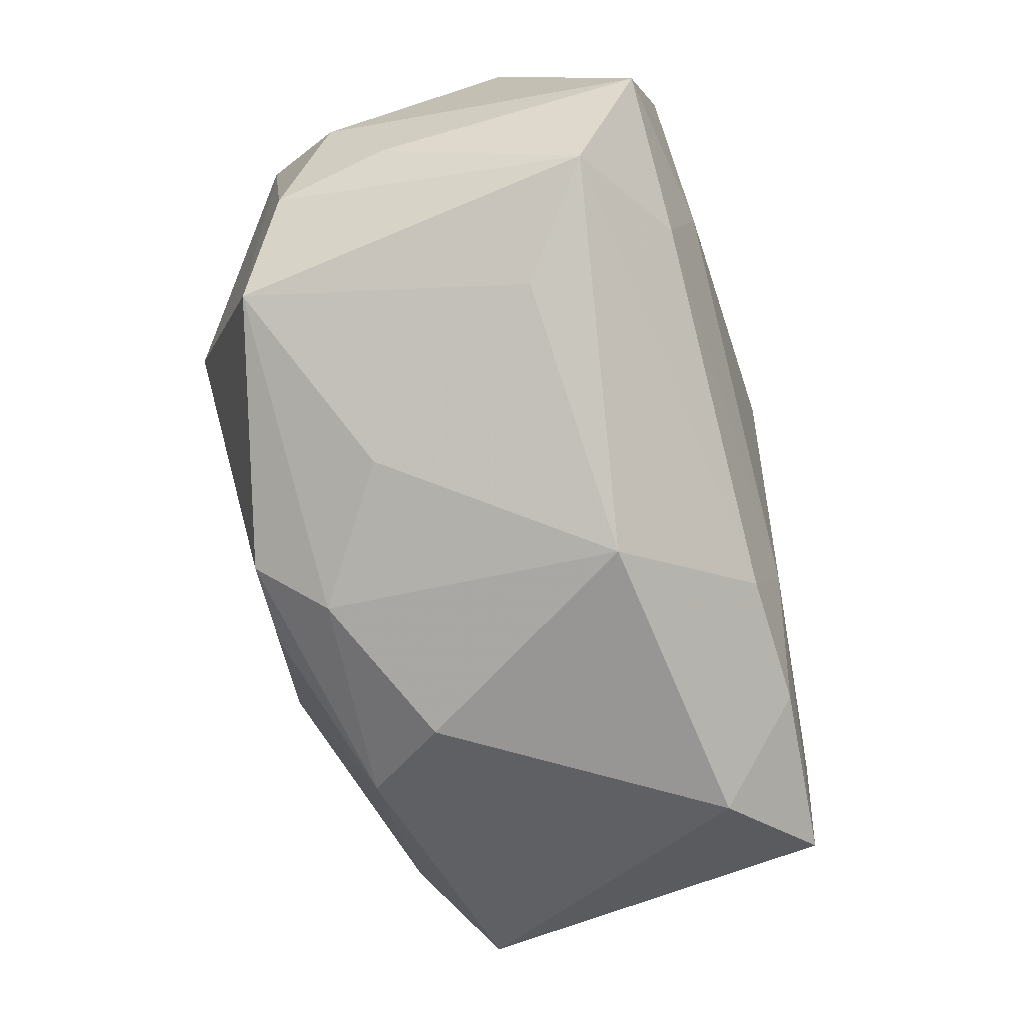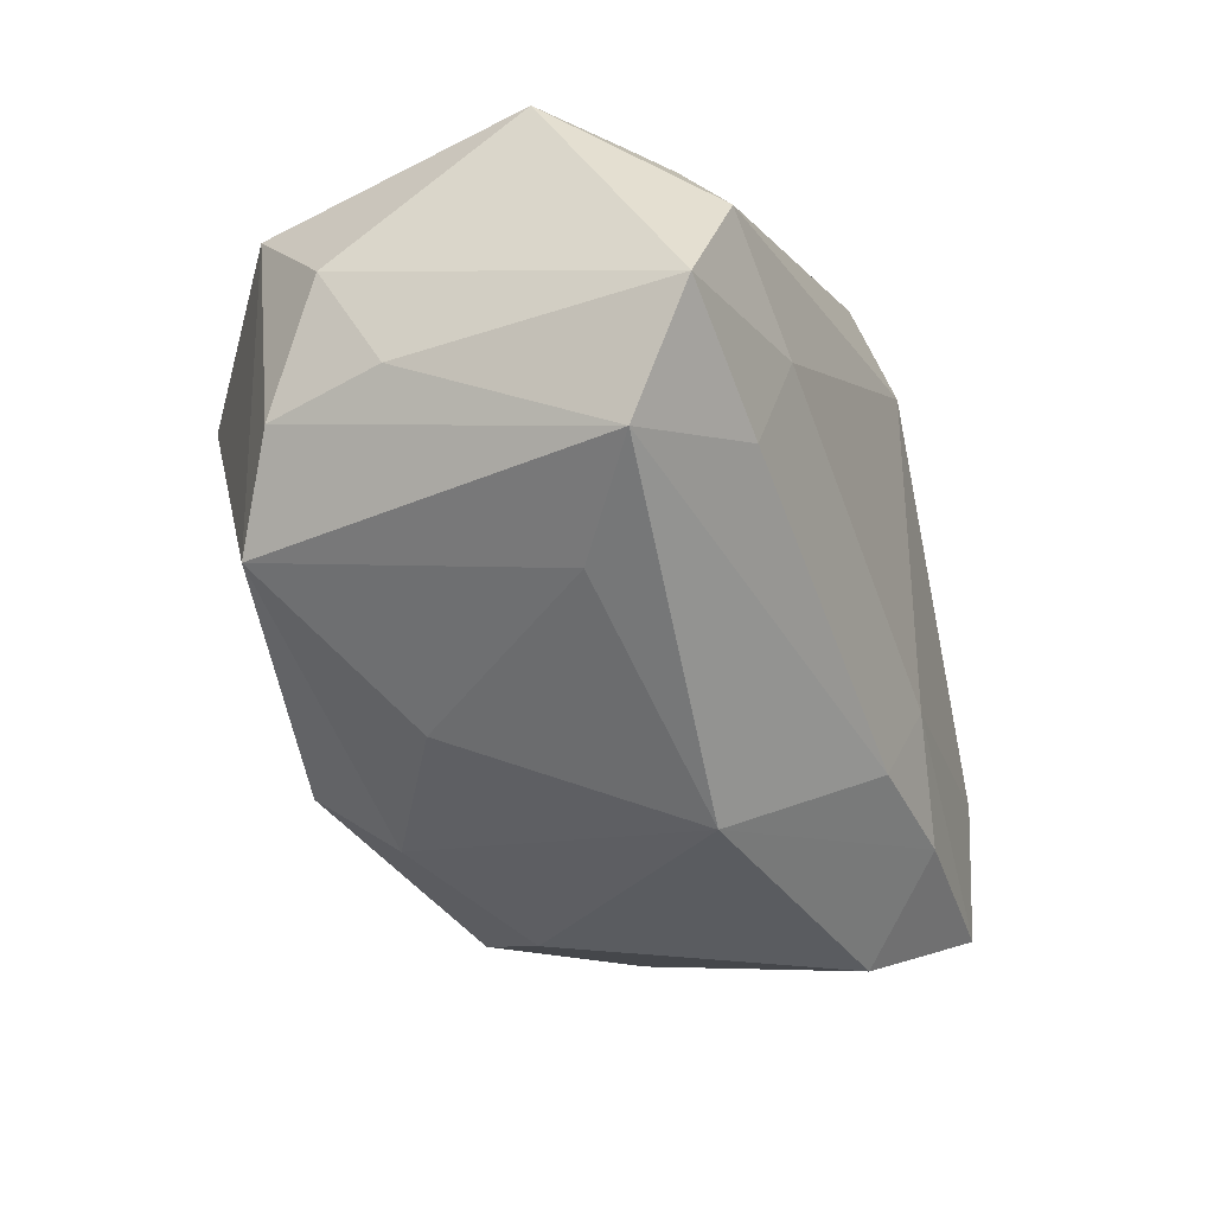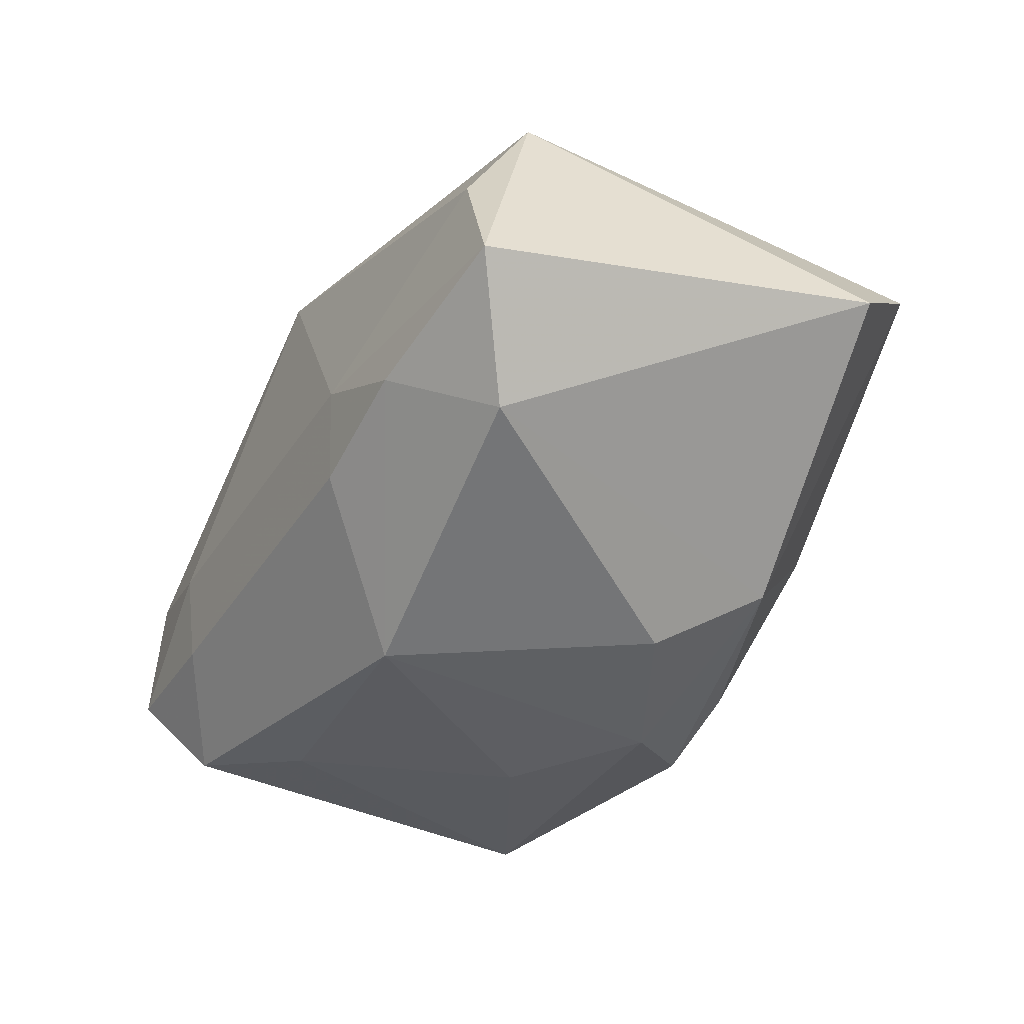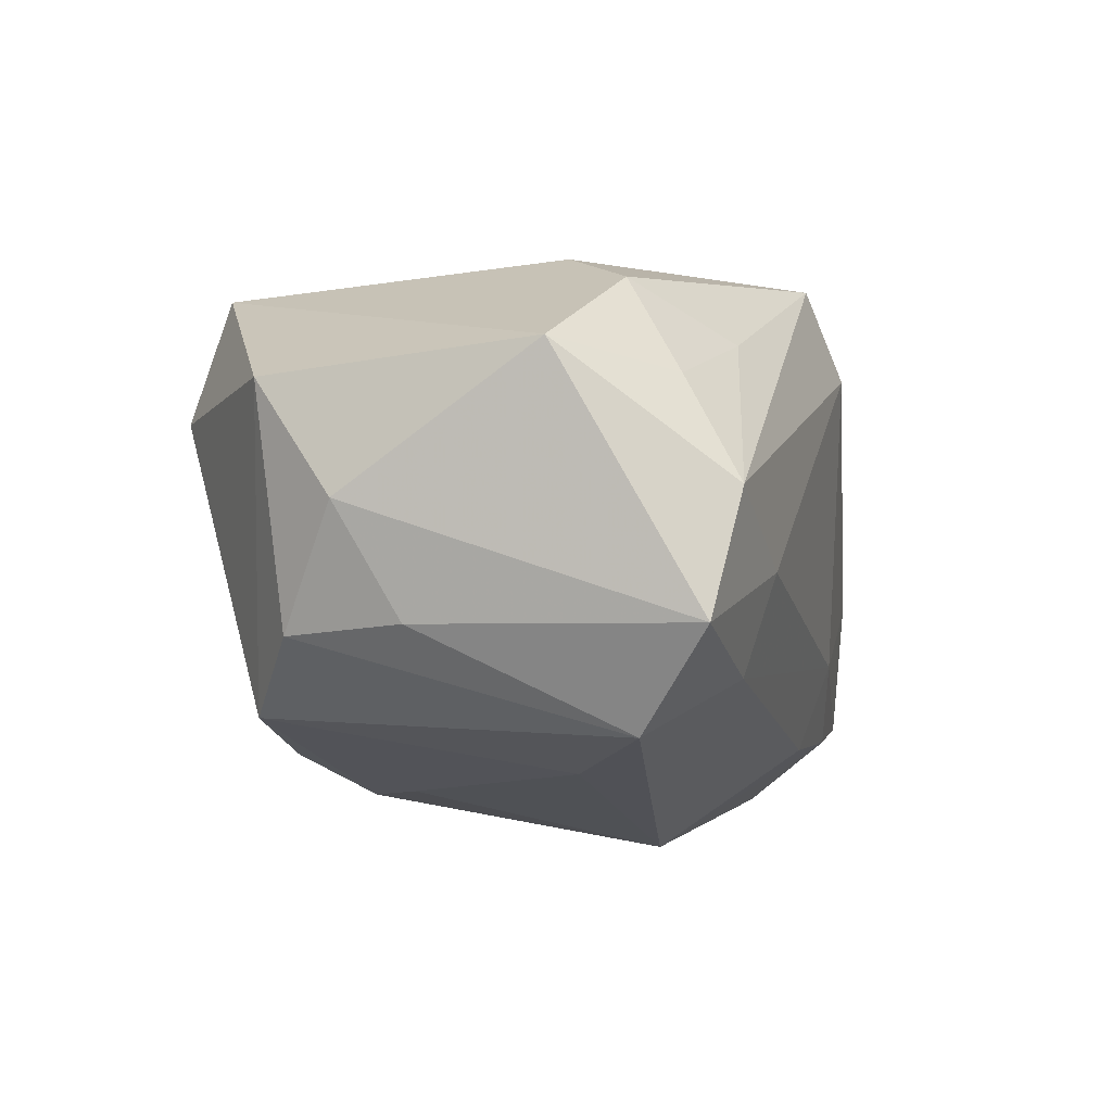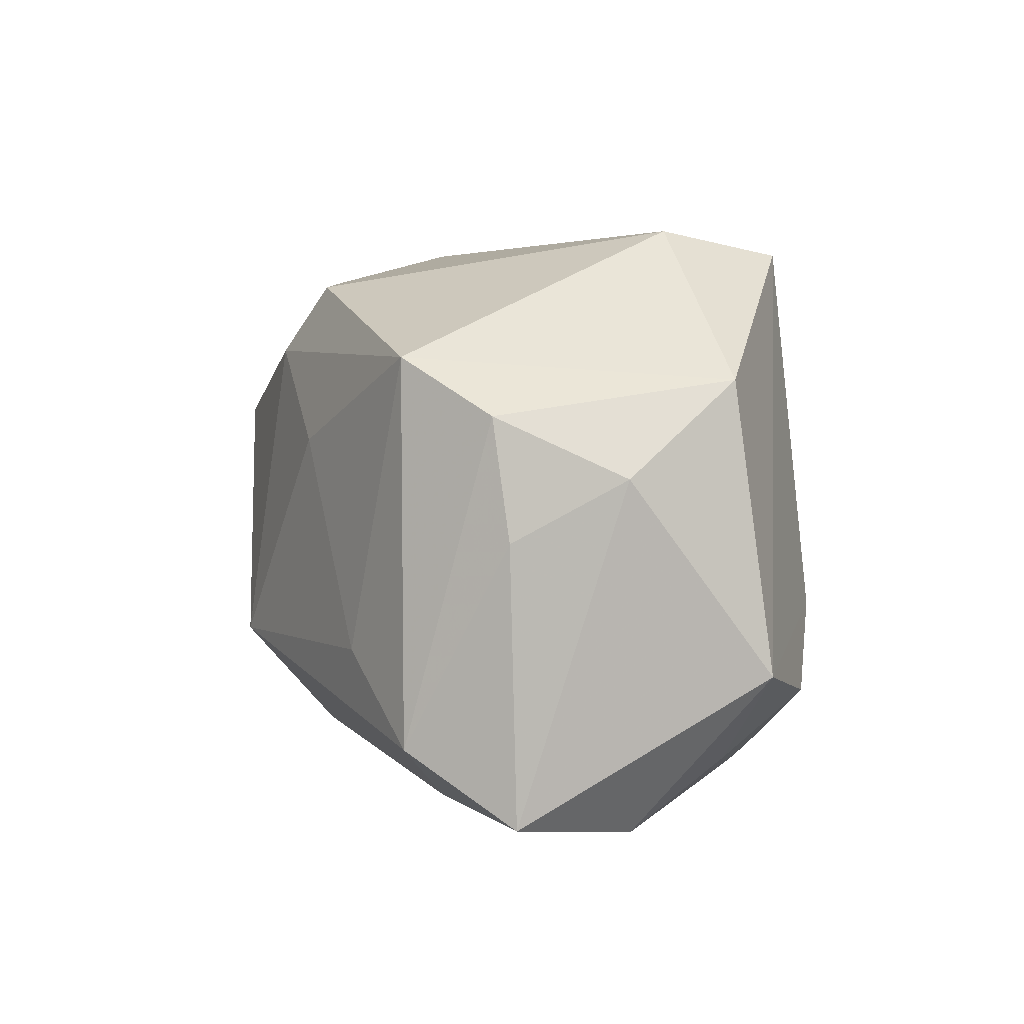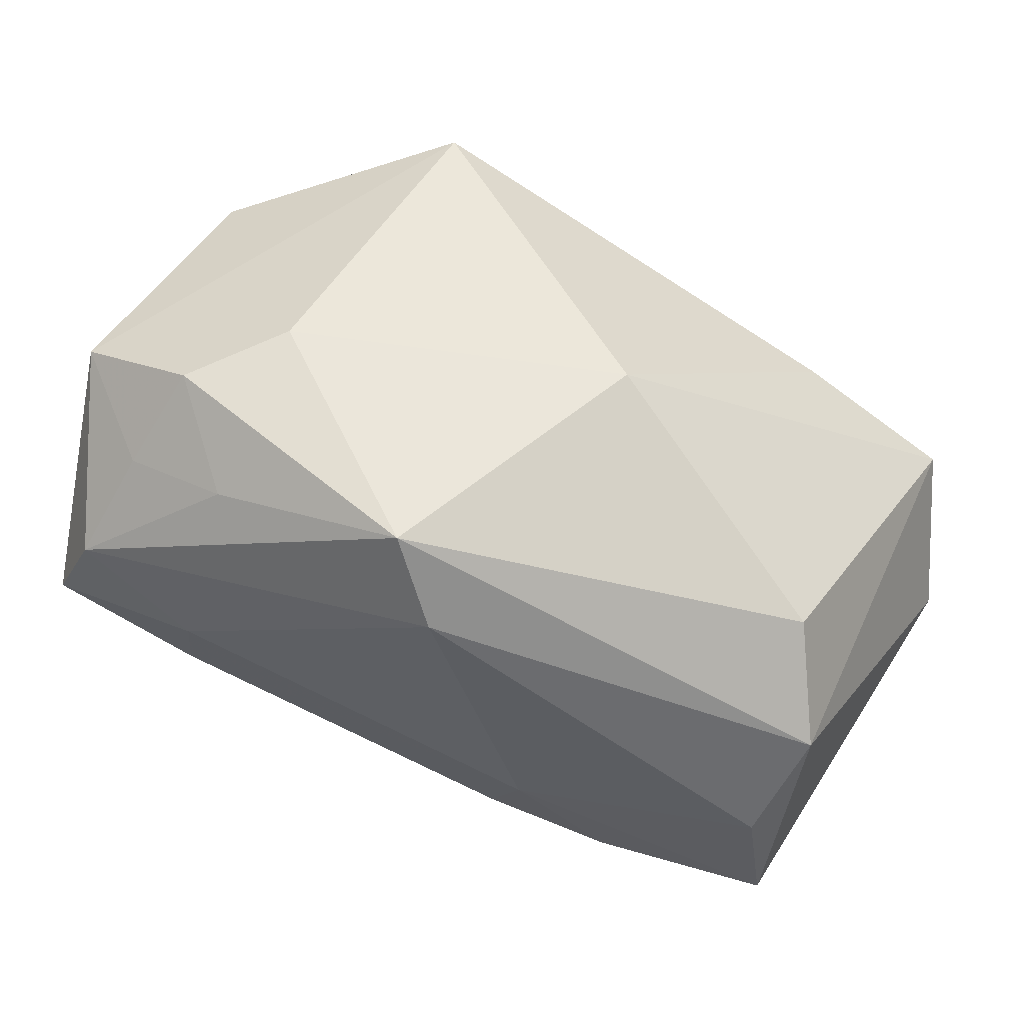
<metadata>
{"format":"obj","ext":"obj","renderer":"f3d","projection":"perspective","resolution":1024,"background":"white","views":[{"elev":-67.9,"azim":-70.8,"up":"+Z"},{"elev":-34.3,"azim":-64.2,"up":"+Z"},{"elev":-56.4,"azim":64.8,"up":"+Z"},{"elev":3.5,"azim":-71.3,"up":"+Z"},{"elev":2.6,"azim":-94.0,"up":"+Y"},{"elev":52.1,"azim":23.8,"up":"+Z"}]}
</metadata>
<code>
v 0.0007629 -0.02211 0.02285
v 0.03276 -0.008183 0.01094
v 0.03671 0.02317 0.0002356
v -0.01745 -0.02072 0.01781
v -0.003814 0.01604 -0.02176
v 0.0196 -0.01977 -0.01856
v 0.02493 -0.01166 -0.02527
v -0.03046 -0.02454 0.0074
v 0.0118 -0.022 -0.01052
v -0.03543 -0.02335 -0.002346
v 0.01083 0.02596 -0.006523
v -0.03585 0.009904 -0.004339
v 0.008136 -0.02009 -0.01771
v -0.002101 -0.01007 -0.02527
v -0.02258 -0.02259 -0.007806
v -0.02412 -0.01361 0.02299
v -0.03681 -0.0001988 -0.003013
v 0.009084 0.01056 -0.02527
v -0.03826 0.004942 0.006336
v 0.004497 -0.02447 0.01523
v -0.02732 -0.01897 0.01558
v -0.01992 0.02596 0.01153
v -0.01463 0.007842 -0.01934
v -0.03031 0.01473 -0.01145
v -0.0242 -0.009837 -0.01558
v -0.03589 -0.01104 0.01825
v 0.0405 0.0157 -0.01212
v -0.01542 0.02422 0.022
v 0.02331 0.02353 0.006843
v -0.03236 -0.01719 -0.01133
v -0.02057 -0.0247 0.0002925
v -0.0171 -0.006664 0.0249
v 0.03349 -0.01881 -0.0073
v 0.01165 0.001696 0.02357
v 0.01484 0.01848 -0.02102
v 0.03655 -0.01448 0.002445
v -0.0001129 0.02258 -0.01661
v 0.0348 -0.01764 -0.01943
v -0.008005 0.02169 -0.01781
v -0.03454 0.01284 0.01531
f 34 3 29
f 11 39 22
f 22 29 11
f 11 29 3
f 34 29 28
f 28 29 22
f 27 3 36
f 35 3 27
f 35 11 3
f 39 35 5
f 5 35 18
f 5 18 14
f 14 23 5
f 22 39 24
f 39 5 24
f 24 5 23
f 34 28 32
f 2 3 34
f 2 36 3
f 39 11 37
f 37 35 39
f 11 35 37
f 14 6 13
f 8 10 31
f 22 24 40
f 40 28 22
f 36 2 1
f 1 2 34
f 34 32 1
f 1 32 16
f 27 36 38
f 36 33 38
f 6 38 9
f 9 38 33
f 9 13 6
f 15 31 10
f 13 9 15
f 15 9 31
f 28 40 26
f 16 32 26
f 26 32 28
f 40 19 26
f 26 21 16
f 8 21 26
f 26 10 8
f 26 19 10
f 25 23 14
f 25 24 23
f 24 25 30
f 30 25 14
f 30 15 10
f 14 13 30
f 13 15 30
f 16 21 4
f 4 1 16
f 4 21 8
f 8 1 4
f 20 33 36
f 36 1 20
f 20 9 33
f 31 9 20
f 8 31 20
f 20 1 8
f 27 38 7
f 7 35 27
f 18 35 7
f 14 18 7
f 7 6 14
f 7 38 6
f 12 40 24
f 12 19 40
f 24 30 12
f 17 30 10
f 17 12 30
f 10 19 17
f 19 12 17

</code>
